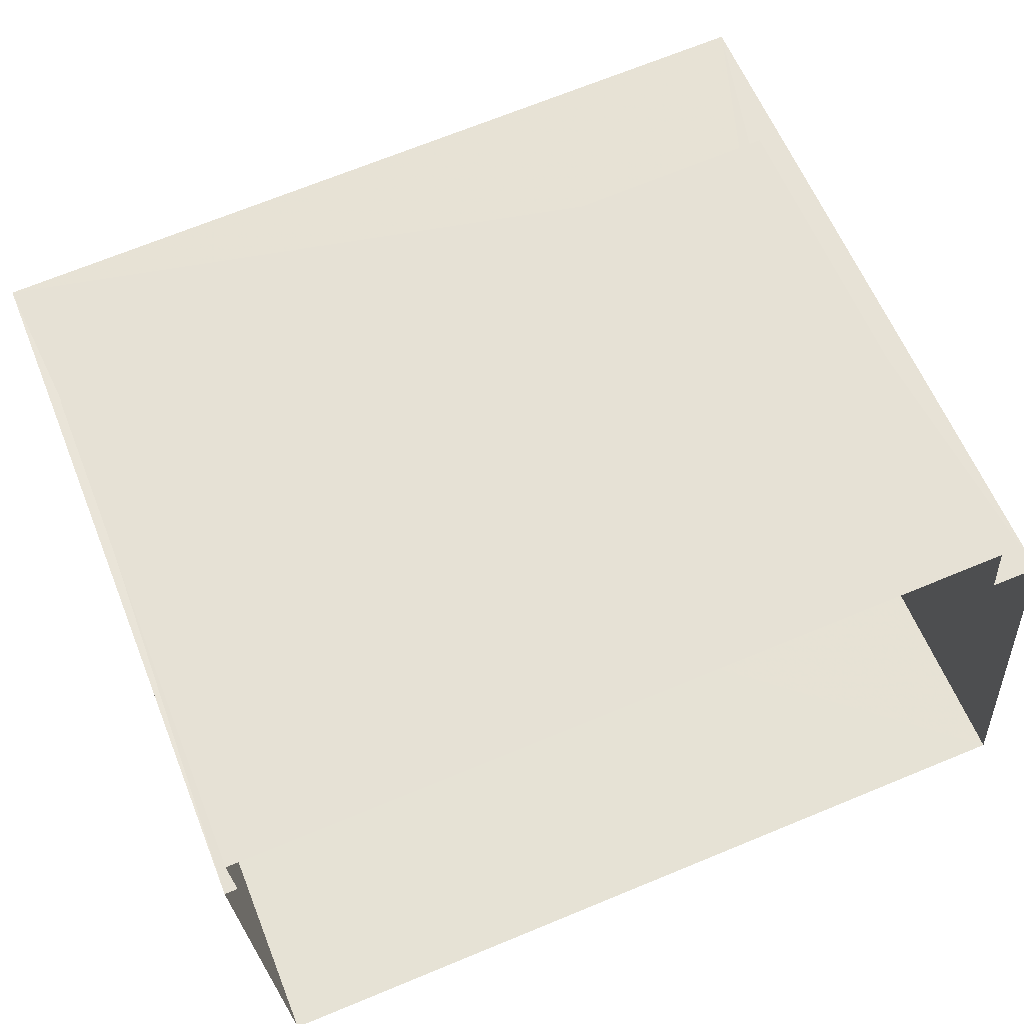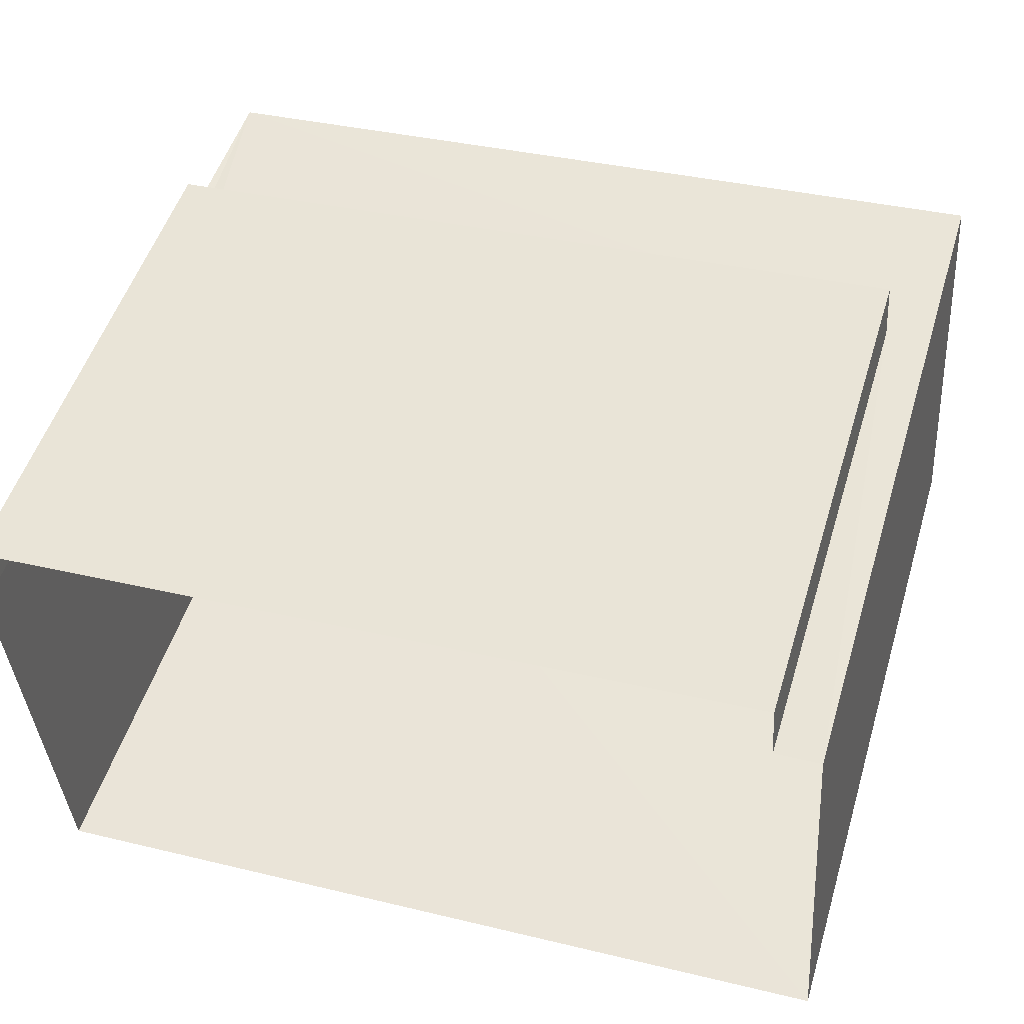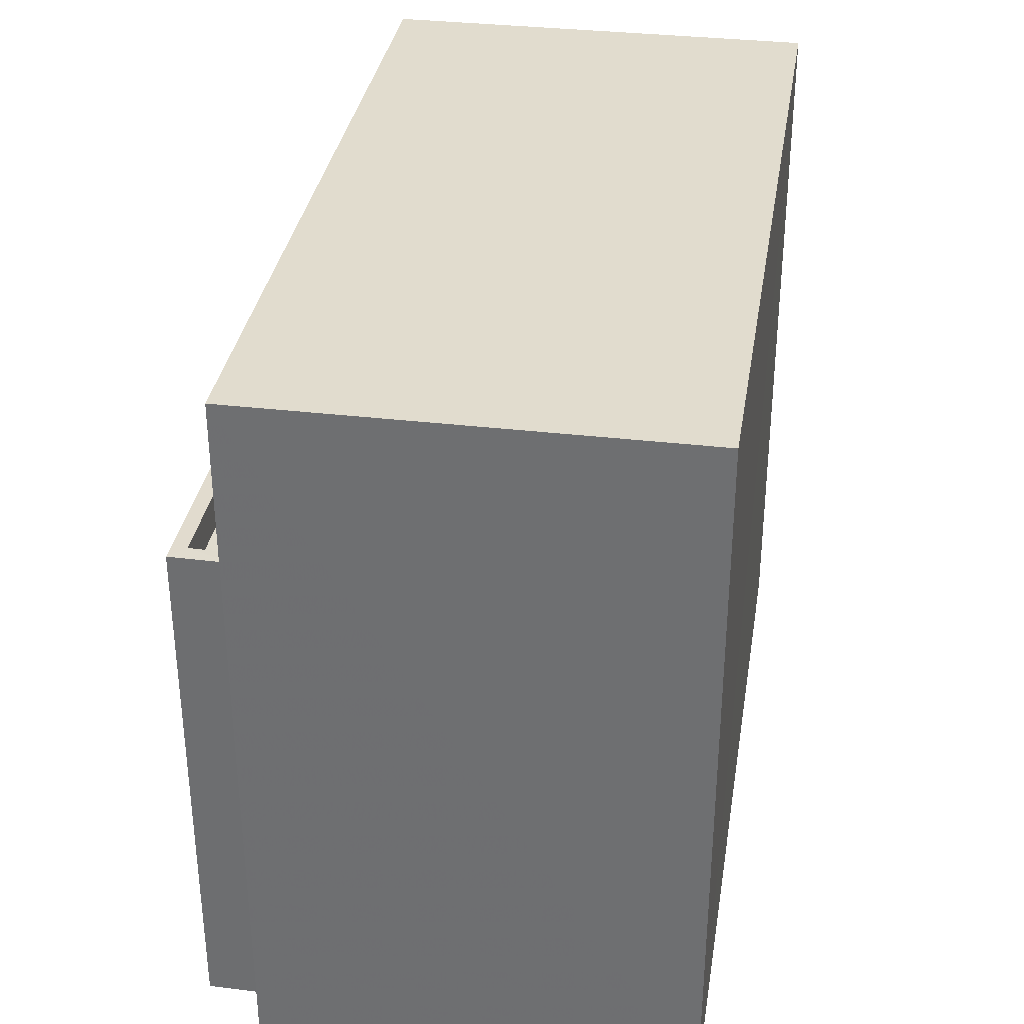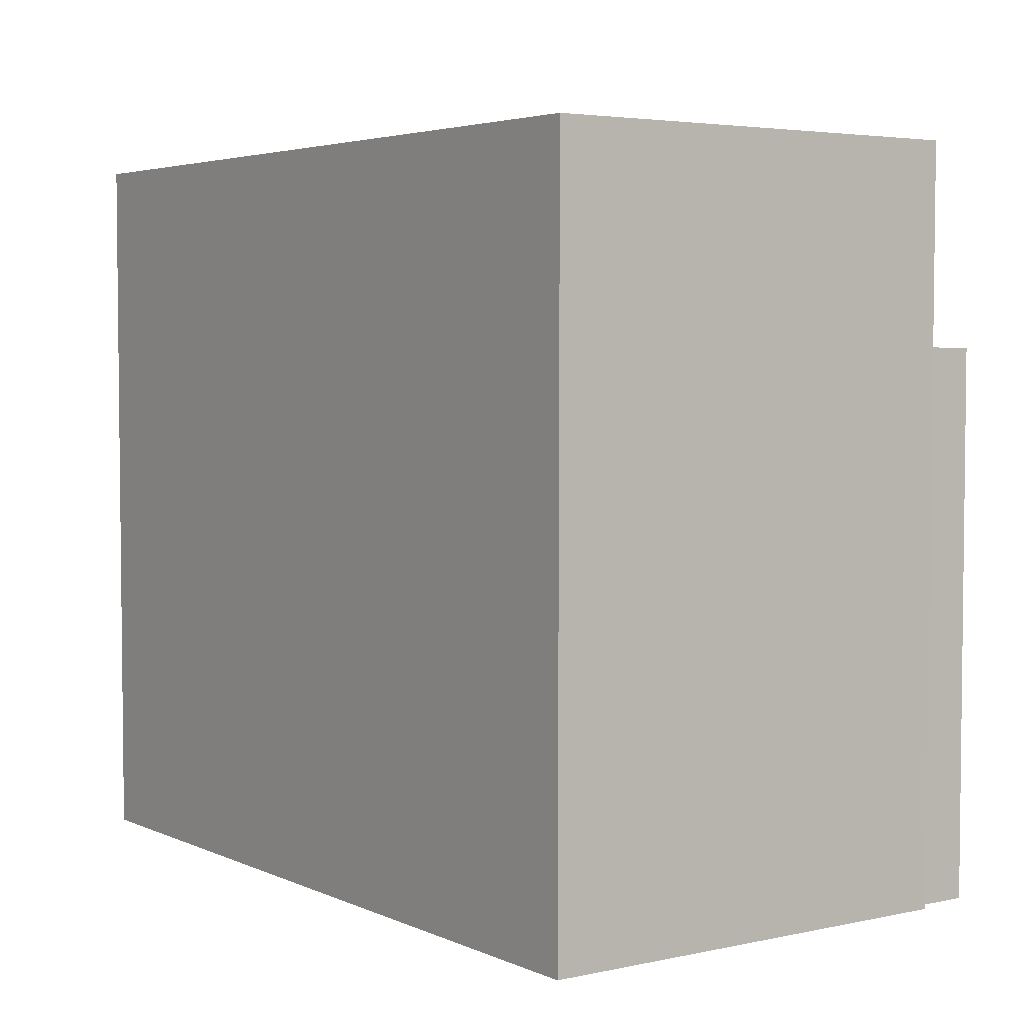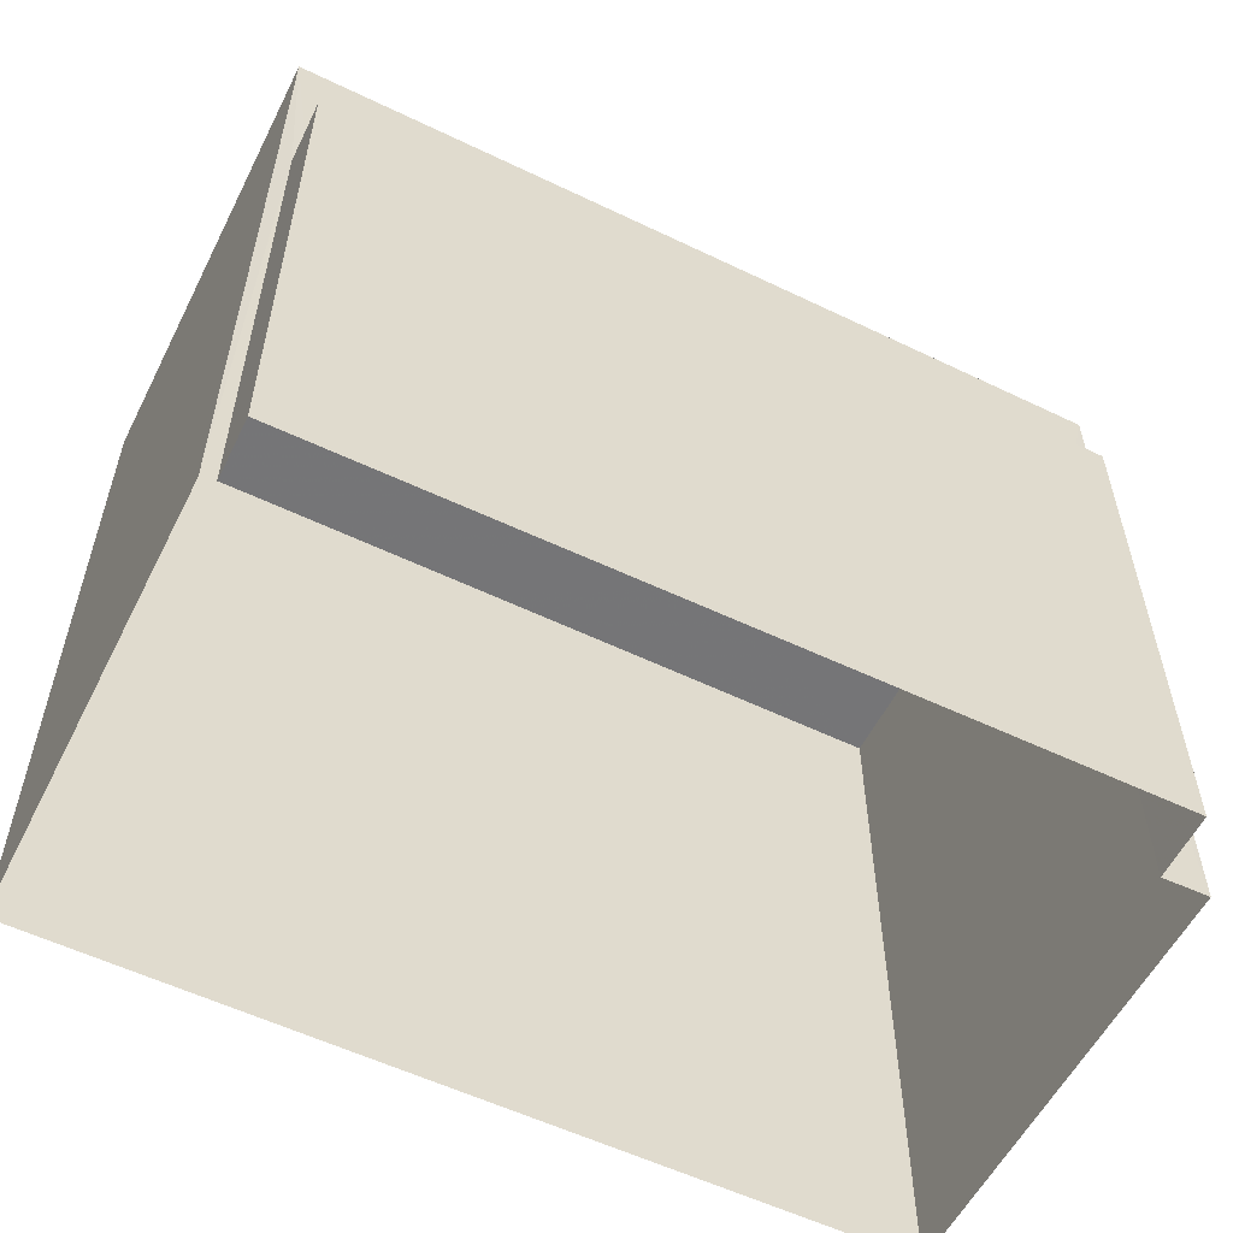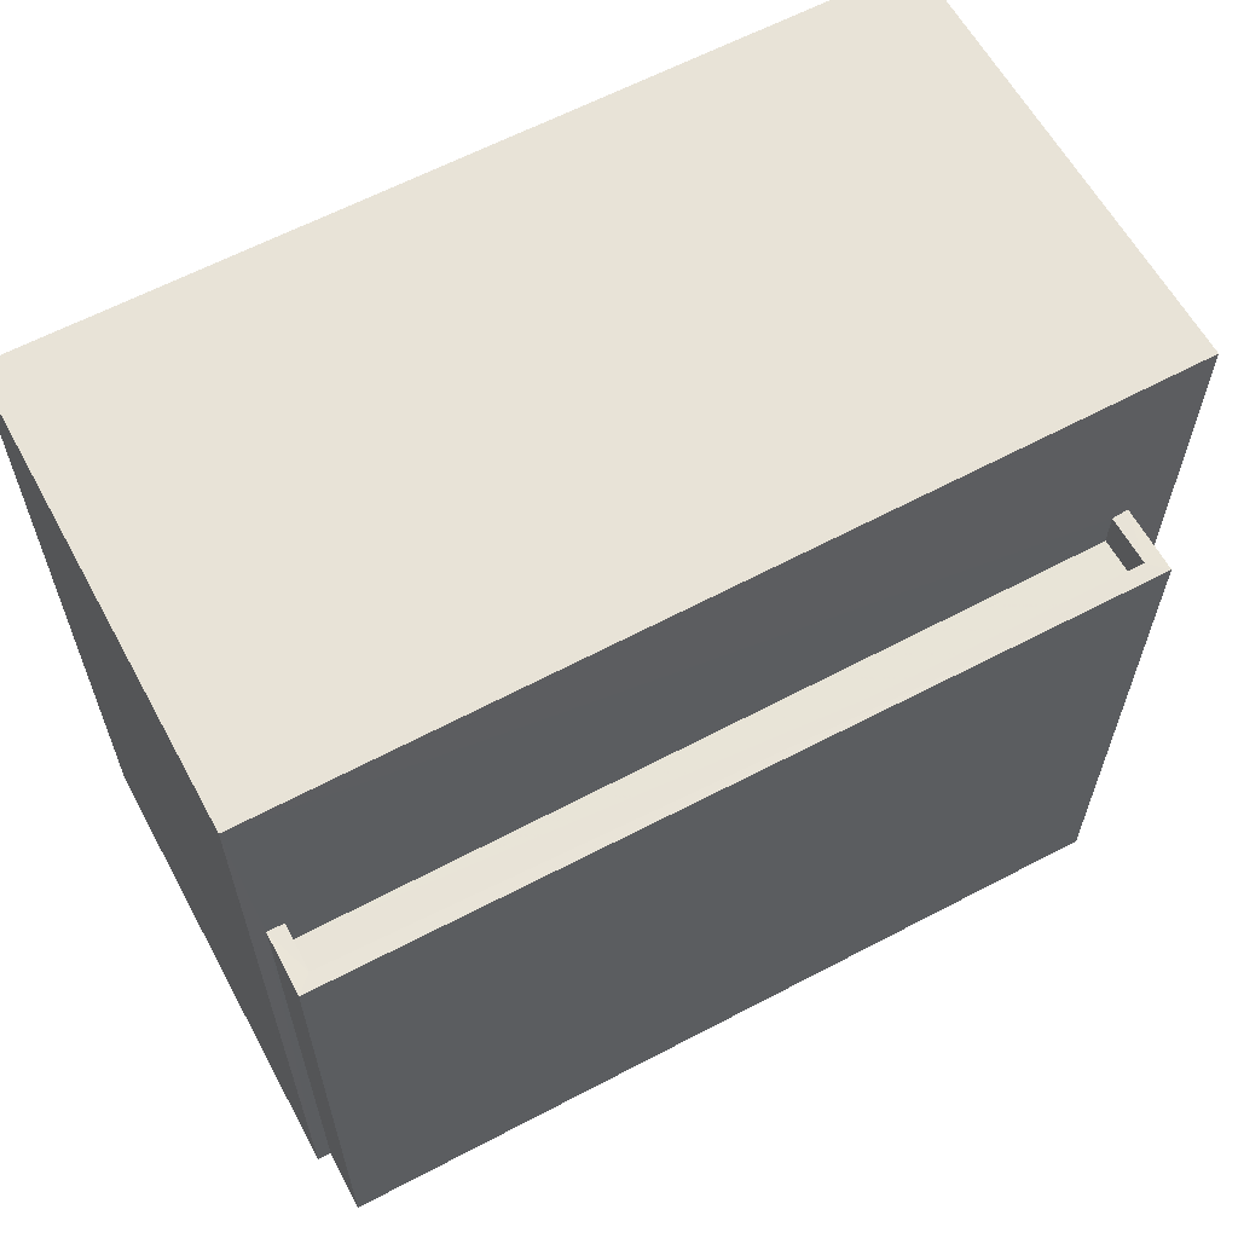
<metadata>
{"format":"obj","ext":"obj","renderer":"f3d","projection":"perspective","resolution":1024,"background":"white","views":[{"elev":59.7,"azim":158.2,"up":"+Y"},{"elev":51.0,"azim":-163.2,"up":"+Y"},{"elev":34.2,"azim":-85.1,"up":"+Z"},{"elev":4.0,"azim":50.4,"up":"+Z"},{"elev":-56.6,"azim":149.1,"up":"+Z"},{"elev":61.6,"azim":147.3,"up":"+Z"}]}
</metadata>
<code>
v -8.894e+04 -1.012e+05 2.236
v -8.894e+04 -1.012e+05 2.236
v -8.895e+04 -1.012e+05 2.238
v -8.893e+04 -1.012e+05 2.238
v -8.893e+04 -1.012e+05 2.236
v -8.893e+04 -1.012e+05 2.236
v -8.894e+04 -1.012e+05 2.236
v -8.893e+04 -1.012e+05 2.236
v -8.893e+04 -1.012e+05 8.666
v -8.893e+04 -1.012e+05 8.665
v -8.894e+04 -1.012e+05 8.666
v -8.894e+04 -1.012e+05 8.666
v -8.895e+04 -1.012e+05 11.6
v -8.893e+04 -1.012e+05 11.6
v -8.893e+04 -1.012e+05 11.6
v -8.894e+04 -1.012e+05 11.6
v -8.893e+04 -1.012e+05 9.116
v -8.893e+04 -1.012e+05 9.116
v -8.893e+04 -1.012e+05 9.115
v -8.894e+04 -1.012e+05 9.116
v -8.894e+04 -1.012e+05 9.116
v -8.894e+04 -1.012e+05 9.116
v -8.893e+04 -1.012e+05 9.115
v -8.894e+04 -1.012e+05 9.115
f 1 2 3
f 3 2 4
f 4 5 6
f 5 2 7
f 5 7 8
f 4 2 5
f 9 10 11
f 12 9 11
f 13 14 15
f 16 13 15
f 17 18 19
f 20 21 22
f 18 23 19
f 22 21 24
f 19 23 24
f 21 19 24
f 15 14 4
f 6 15 4
f 12 11 21
f 20 12 21
f 5 18 6
f 15 6 18
f 15 20 16
f 1 22 2
f 16 22 1
f 17 9 12
f 17 12 20
f 20 22 16
f 15 18 17
f 15 17 20
f 23 8 7
f 24 23 7
f 14 3 4
f 14 13 3
f 5 8 23
f 18 5 23
f 21 11 10
f 19 21 10
f 9 19 10
f 9 17 19
f 16 1 3
f 13 16 3
f 22 24 7
f 2 22 7

</code>
